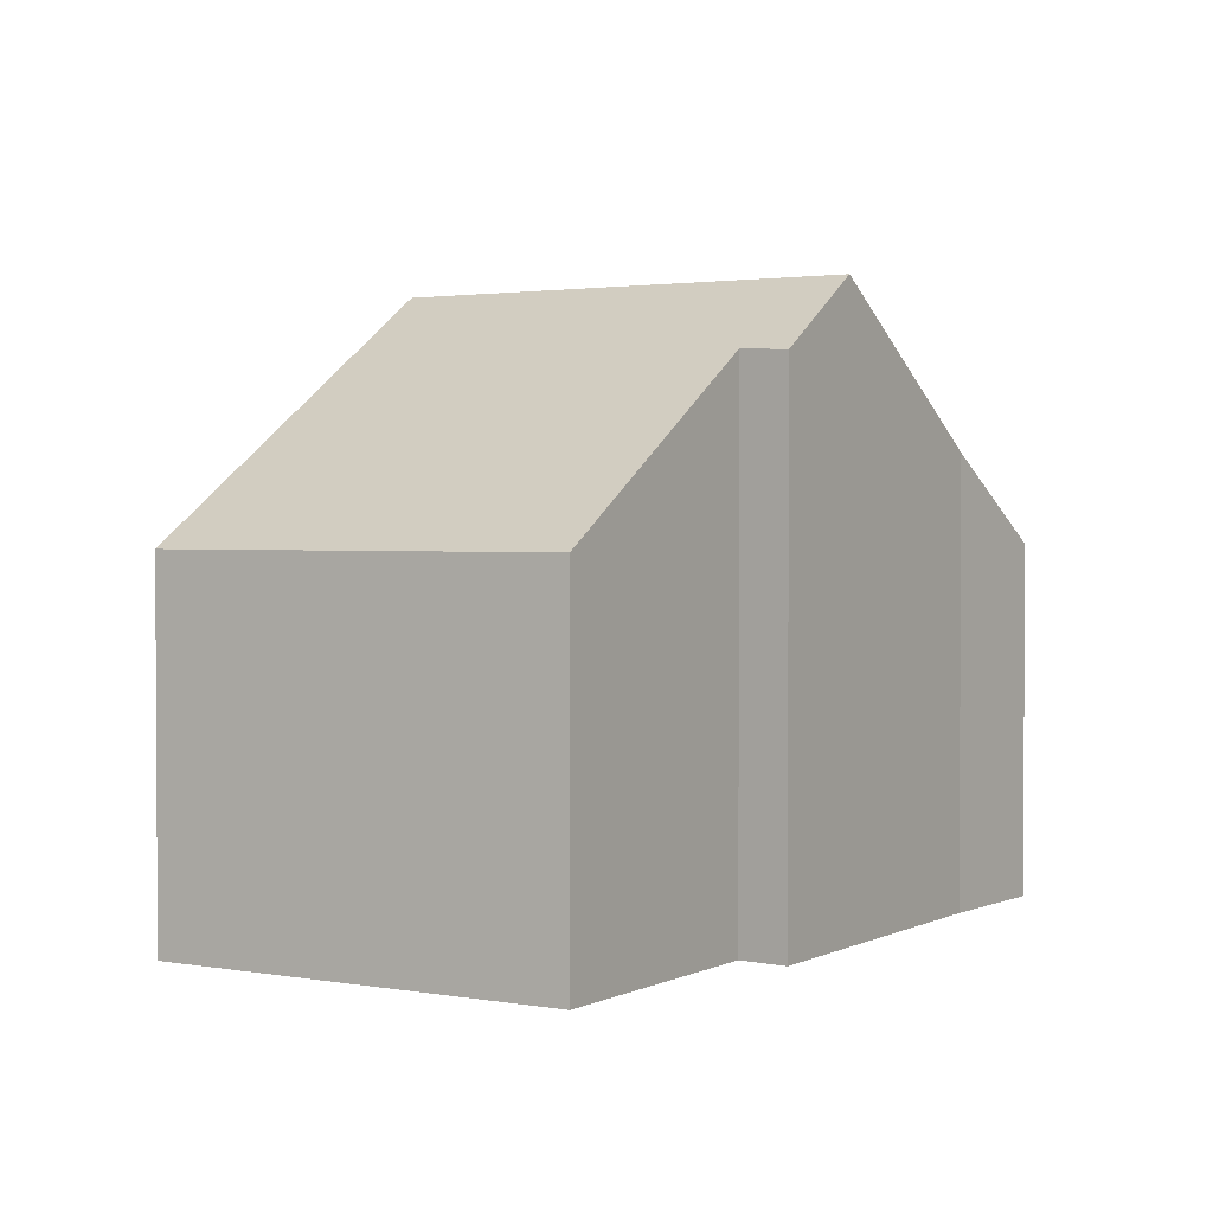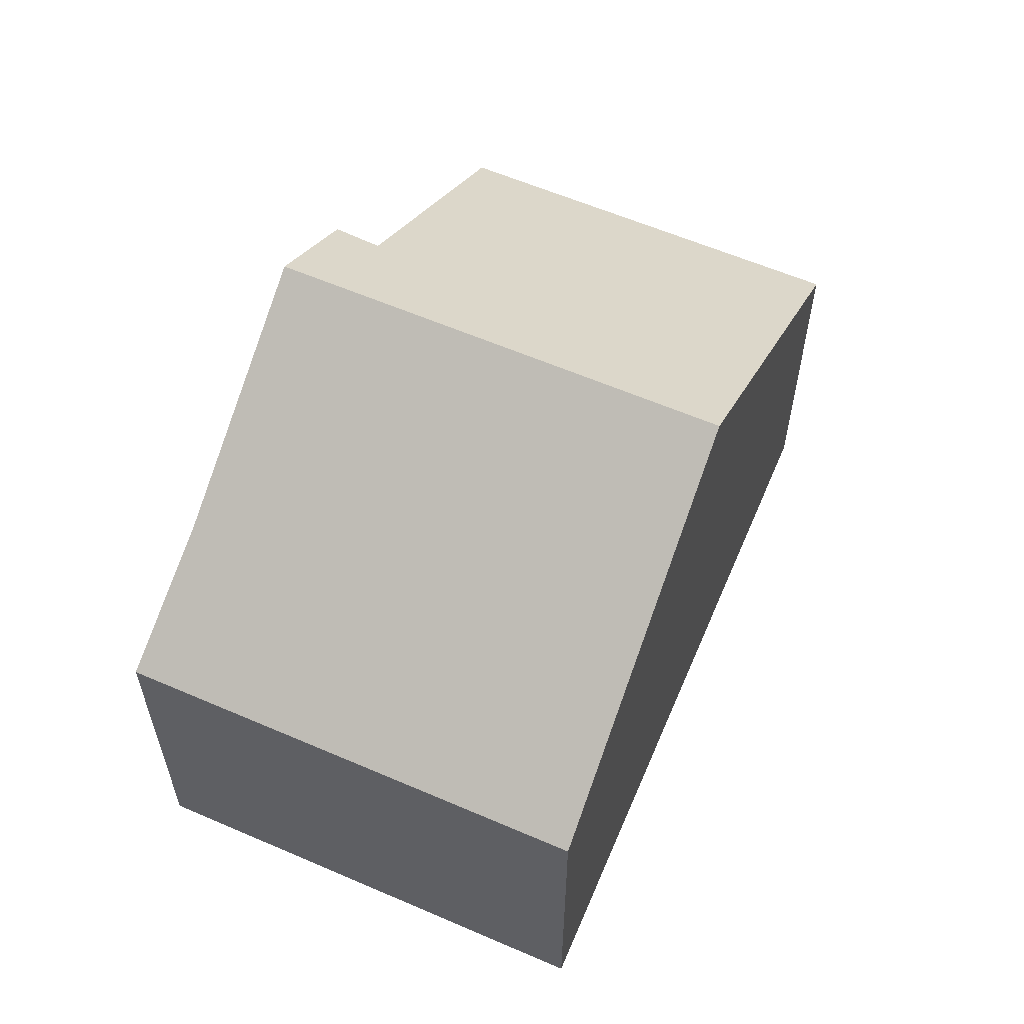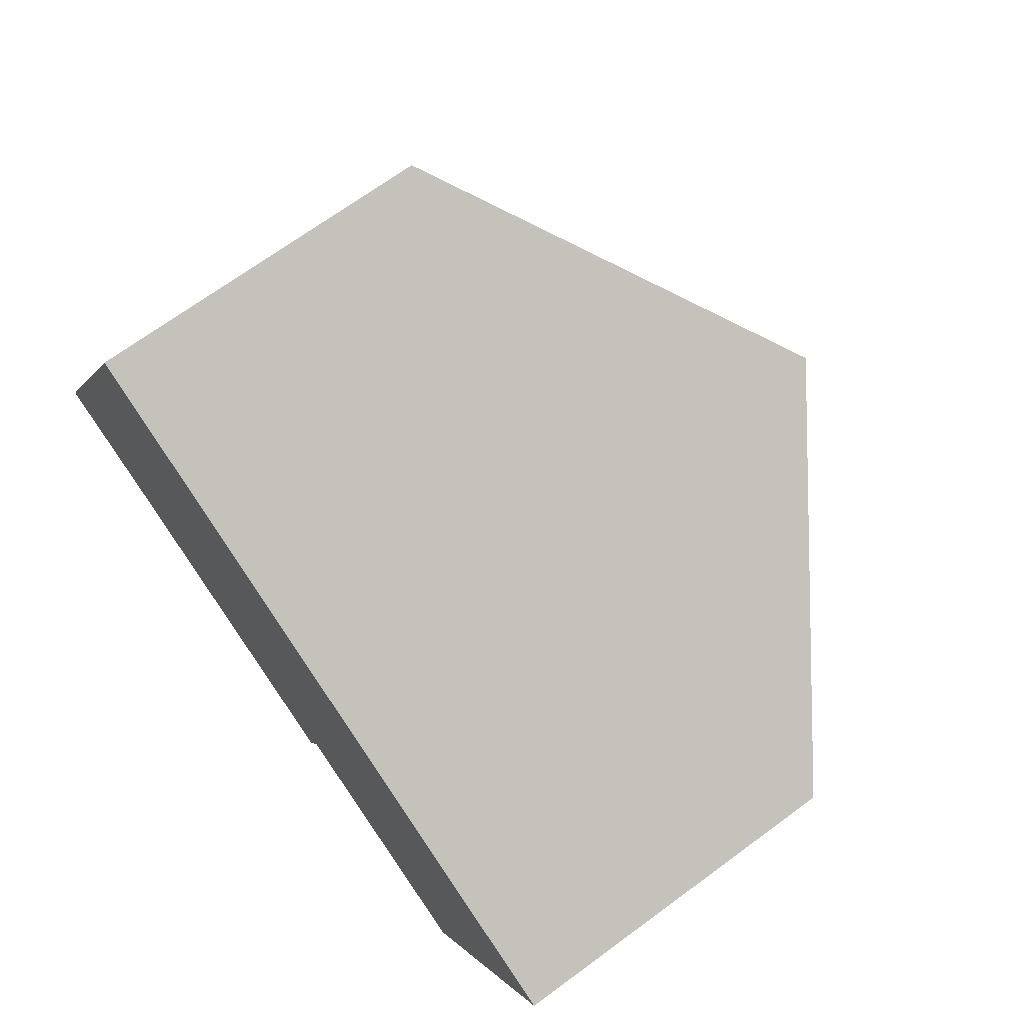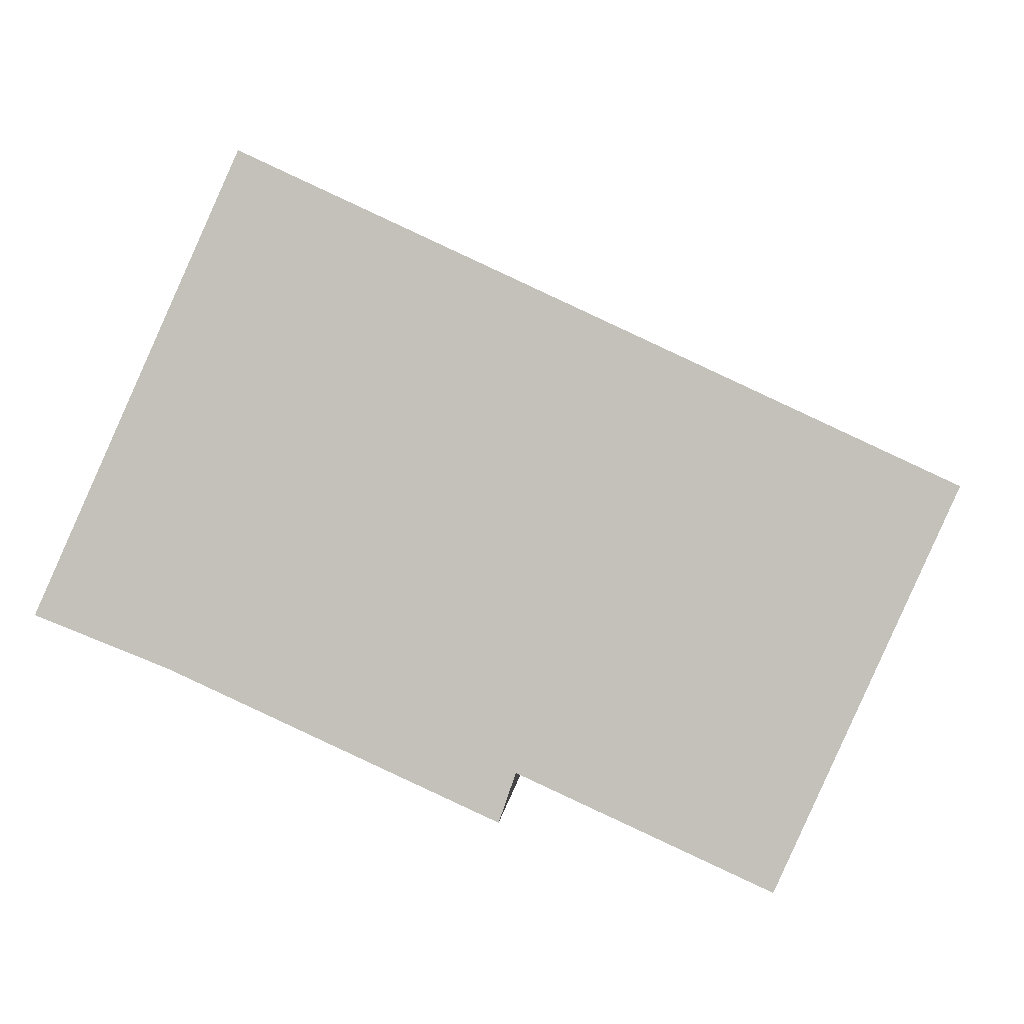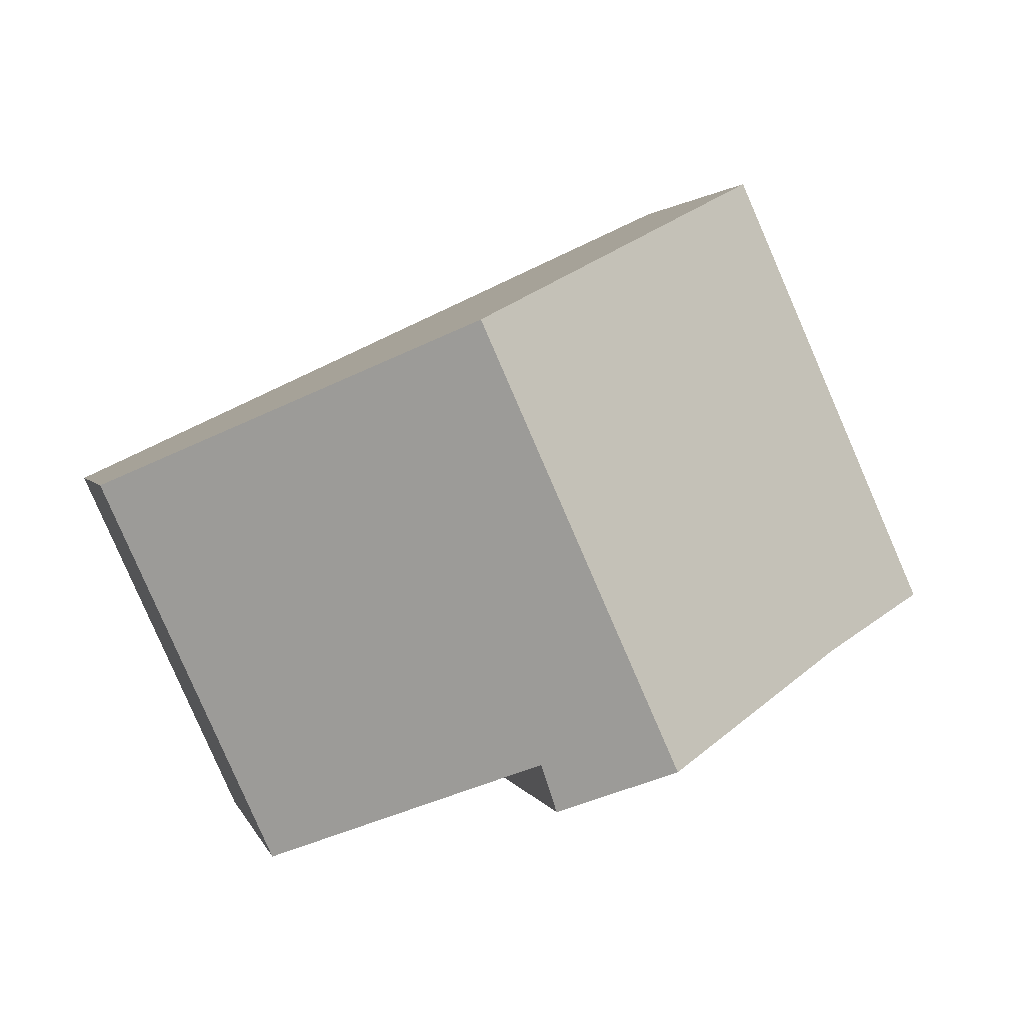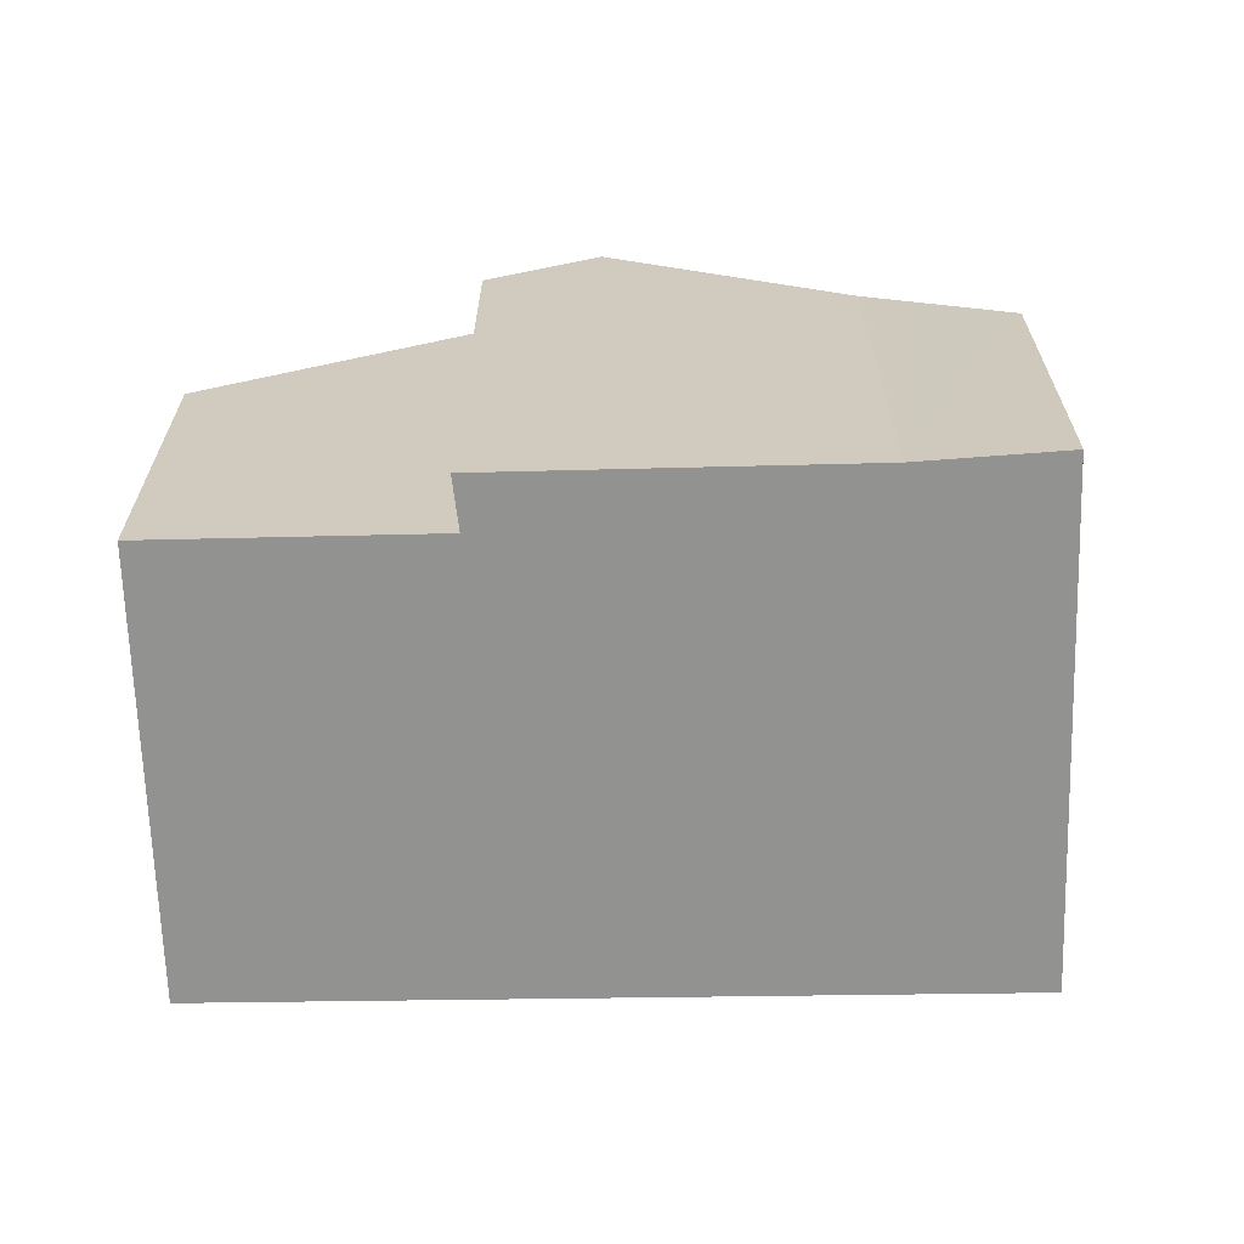
<metadata>
{"format":"obj","ext":"obj","renderer":"f3d","projection":"perspective","resolution":1024,"background":"white","views":[{"elev":2.0,"azim":146.4,"up":"+Y"},{"elev":59.6,"azim":-41.9,"up":"+Y"},{"elev":69.7,"azim":53.7,"up":"+Z"},{"elev":1.5,"azim":3.9,"up":"+Z"},{"elev":2.1,"azim":166.8,"up":"+Z"},{"elev":-66.3,"azim":-154.1,"up":"+Y"}]}
</metadata>
<code>
v  5.345 9.173 -2.31
v  3.081 5.463 6.874
v  8.354 9.173 4.404
v  1.996 6.828 -0.785
v  0.037 5.463 0.082
v  1.319 6.365 -0.519
v  0 5.463 3.345e-16
v  10.96 5.467 -4.017
v  7.184 8.108 -2.292
v  11.44 5.466 -2.948
v  13.63 5.463 1.933
v  6.929 8.064 -3.031
v  10.96 2.46e-16 -4.017
v  11.44 1.805e-16 -2.948
v  13.63 -1.184e-16 1.933
v  7.184 1.403e-16 -2.292
v  6.929 1.856e-16 -3.031
v  1.996 4.807e-17 -0.785
v  5.345 1.414e-16 -2.31
v  0 0 0
v  1.319 3.178e-17 -0.519
v  3.081 -4.209e-16 6.874
v  0.037 -5.021e-18 0.082
v  8.354 -2.697e-16 4.404
g defaultobject
f 1 2 3
f 2 1 4
f 2 4 5
f 5 4 6
f 5 6 7
f 8 9 10
f 11 1 3
f 1 11 9
f 9 11 10
f 1 9 12
f 10 13 8
f 13 10 11
f 13 11 14
f 14 11 15
f 8 16 9
f 16 8 13
f 12 4 1
f 4 12 17
f 4 17 18
f 18 17 19
f 16 12 9
f 12 16 17
f 18 6 4
f 6 18 7
f 7 18 20
f 20 18 21
f 20 5 7
f 5 20 2
f 2 20 22
f 22 20 23
f 22 3 2
f 3 22 11
f 11 22 24
f 11 24 15
f 14 16 13
f 16 19 17
f 19 16 18
f 18 16 14
f 18 14 15
f 18 15 21
f 21 15 20
f 20 15 23
f 23 15 22
f 22 15 24

</code>
